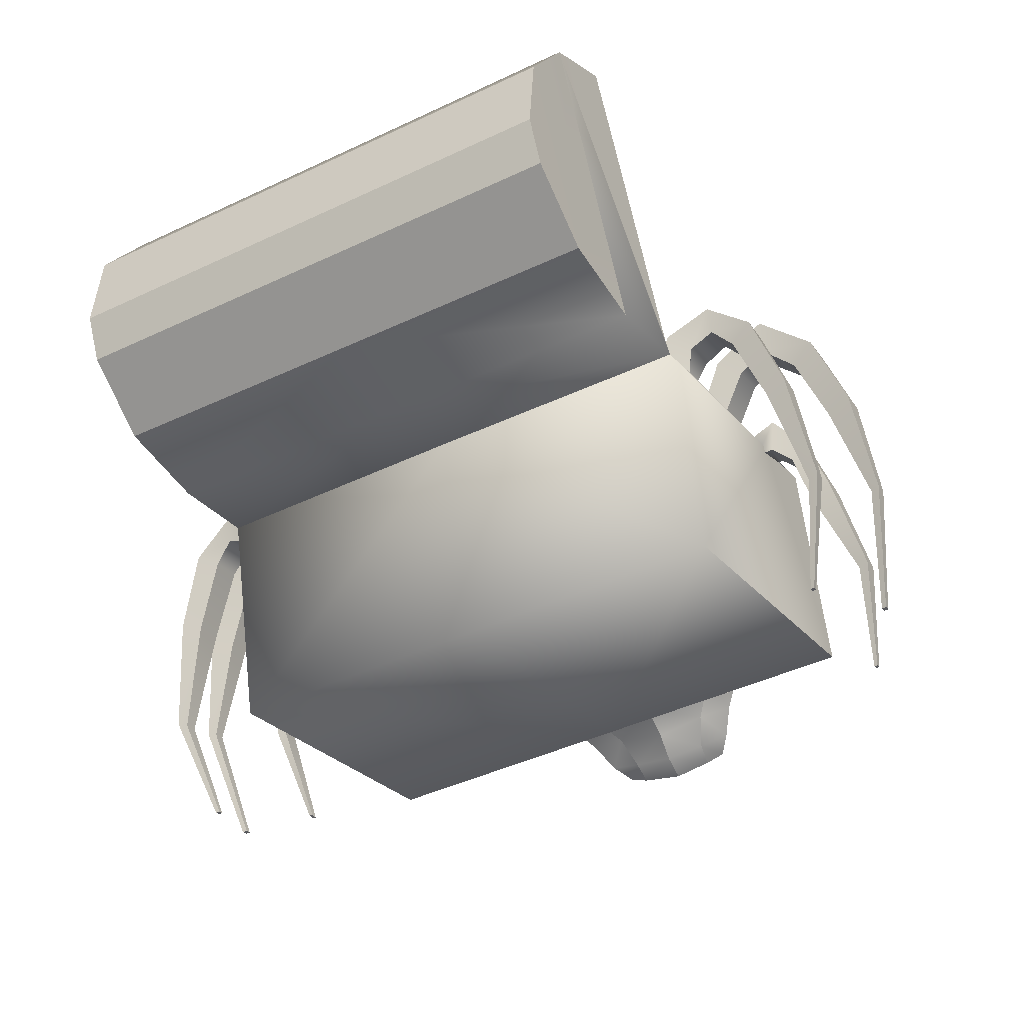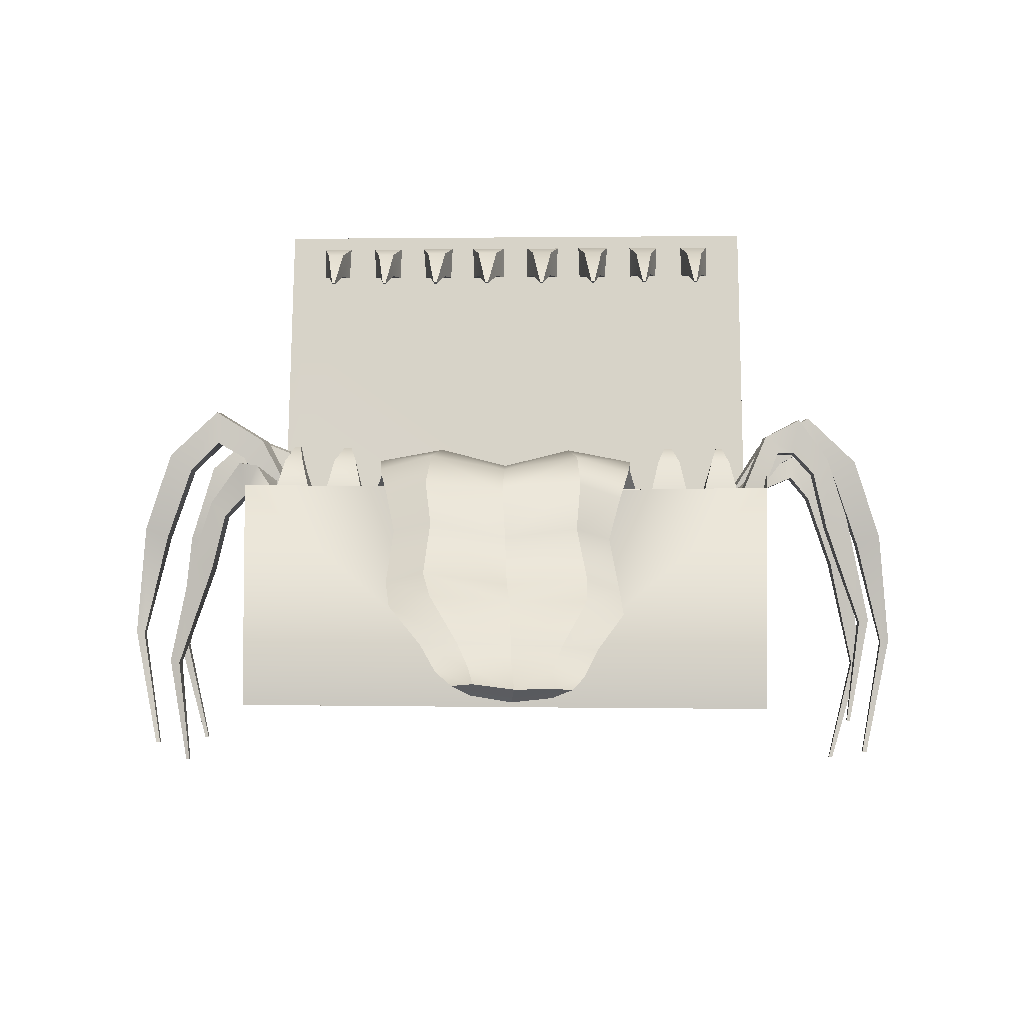
<metadata>
{"format":"obj","ext":"obj","renderer":"f3d","projection":"perspective","resolution":1024,"background":"white","views":[{"elev":-41.4,"azim":121.3,"up":"+Y"},{"elev":11.1,"azim":-87.3,"up":"+Y"}]}
</metadata>
<code>
o cofreArana:Mesh
v -0.6604 4.694 2.703
v -0.5833 4.676 2.702
v -0.5844 4.676 2.63
v -0.6615 4.694 2.632
v -0.6791 4.696 2.077
v -0.5935 4.675 2.075
v -0.5948 4.675 1.995
v -0.6805 4.695 1.992
v -1.435 1.44 4.271
v -1.431 1.439 4.313
v -1.499 1.441 4.309
v -1.513 1.437 4.269
v -0.4483 0.7223 4.581
v -0.4375 0.721 4.636
v -0.5136 0.739 4.634
v -0.5134 0.7377 4.582
v 0.5413 0.3394 4.248
v 0.5486 0.3377 4.296
v 0.4884 0.352 4.293
v 0.483 0.3532 4.249
v 1.999 3.512 -0.01001
v 2.044 3.513 2.989
v 2.046 3.513 3.156
v 1.431 0.9172 3.17
v 1.381 0.9149 0.001409
v 2.777 6.443 0.3111
v 2.811 6.426 0.3099
v 2.812 6.427 0.3476
v 2.777 6.444 0.3494
v 2.788 6.45 1.025
v 2.824 6.432 1.026
v 2.825 6.433 1.059
v 2.789 6.451 1.064
v 2.799 6.458 1.734
v 2.838 6.438 1.734
v 2.839 6.438 1.77
v 2.8 6.458 1.773
v 2.812 6.464 2.442
v 2.85 6.445 2.443
v 2.85 6.445 2.477
v 2.812 6.464 2.478
v -1.662 4.345 1.26
v -1.311 4.301 1.627
v -1.127 4.491 1.56
v -1.65 4.687 1.56
v -0.8945 4.201 1.341
v -0.7457 4.69 -2.638
v -0.7445 4.69 -2.567
v -0.6671 4.673 -2.567
v -0.6683 4.673 -2.64
v -0.7484 4.682 -2.015
v -0.7469 4.682 -1.93
v -0.6615 4.662 -1.935
v -0.6628 4.662 -2.015
v -1.695 0.8856 -3.893
v -1.765 0.902 -3.892
v -1.755 0.8993 -3.931
v -1.693 0.8845 -3.934
v -0.579 0.7624 -4.486
v -0.644 0.7778 -4.485
v -0.6459 0.779 -4.536
v -0.5699 0.7611 -4.541
v 0.4519 0.5253 -4.039
v 0.3935 0.5391 -4.038
v 0.3975 0.5378 -4.083
v 0.4576 0.5235 -4.088
v 1.331 0.9131 -3.167
v 1.944 3.484 -3.176
v 1.948 3.509 -3.008
v 2.764 6.437 -0.411
v 2.764 6.437 -0.4494
v 2.798 6.419 -0.4484
v 2.799 6.42 -0.4107
v 2.751 6.431 -1.125
v 2.75 6.431 -1.164
v 2.786 6.412 -1.16
v 2.787 6.413 -1.127
v 2.737 6.425 -1.833
v 2.736 6.425 -1.872
v 2.775 6.405 -1.871
v 2.776 6.406 -1.835
v 2.725 6.419 -2.542
v 2.725 6.418 -2.578
v 2.762 6.399 -2.578
v 2.763 6.4 -2.544
v -1.714 4.38 -1.176
v -1.699 4.685 -1.464
v -1.176 4.489 -1.48
v -1.362 4.299 -1.541
v -0.936 4.199 -1.269
v 5.072 3.895 -0.06692
v 5.316 4.404 -0.07579
v 5.371 4.432 3.061
v 5.126 3.924 3.069
v 4.663 6.448 3.055
v 3.726 7.016 3.066
v 3.651 6.86 3.07
v 3.467 6.476 3.08
v 2.136 3.711 3.141
v 3.132 3.264 3.11
v 4.608 6.419 -0.08174
v 3.672 6.988 -0.07061
v 5.285 5.473 3.053
v 5.23 5.445 -0.08372
v 4.259 3.342 3.09
v 3.077 3.236 -0.02625
v 4.205 3.313 -0.04656
v -4.178 2.6 0.6909
v -4.204 2.552 0.2078
v -3.928 2.762 0.1797
v -3.886 2.877 0.7821
v -4.379 2.866 0.2532
v -4.273 2.771 0.7149
v -3.984 2.98 0.8031
v -4.198 3.045 0.2373
v -4.184 2.686 1.065
v -3.883 2.913 1.203
v -3.471 2.904 0.1207
v -3.359 3.072 1.026
v -3.549 3.398 1.074
v -3.788 3.45 0.2015
v -3.392 3.213 1.496
v -2.984 3.105 0.06089
v -2.819 3.271 1.013
v -3.091 3.555 1.071
v -3.417 3.558 0.153
v -2.879 3.372 1.447
v -2.561 3.612 0.02922
v -2.353 3.783 0.8833
v -2.608 4.05 0.9378
v -2.941 4.01 0.1102
v -2.42 3.892 1.319
v -2.231 3.988 0.0369
v -2.185 4.236 0.9659
v -2.451 4.558 0.9735
v -2.603 4.489 0.06283
v -2.287 4.367 1.444
v -4.669 2.585 0.2788
v -4.494 2.618 0.9393
v -4.592 2.652 0.735
v -4.767 2.688 0.2997
v -4.465 2.514 0.7085
v -4.577 2.489 0.2592
v -2.016 4.647 0.05417
v -1.996 4.795 0.9271
v -1.496 4.8 0.8132
v -1.614 4.623 0.047
v -1.972 4.615 1.538
v -1.958 4.364 0.981
v -1.93 4.268 0.05223
v -1.692 4.384 0.04838
v -0.551 4.496 3.266
v -1.116 4.261 3.208
v -1.642 4.386 3.217
v -2.256 1.789 3.228
v 1.52 3.637 3.167
v 1.098 3.737 3.173
v 0.4562 3.889 3.183
v 0.0434 3.987 3.19
v -2.307 1.786 0.06103
v 0.03066 3.991 2.864
v -0.6769 4.156 2.95
v -1.298 4.301 2.484
v -0.8765 4.201 2.473
v -0.8801 4.201 2.242
v -1.302 4.301 2.253
v -1.308 4.301 1.836
v -0.8864 4.201 1.847
v -1.292 4.301 2.872
v -0.8702 4.202 2.868
v -0.7872 4.452 2.78
v -1.079 4.594 2.783
v -0.7907 4.452 2.559
v -1.082 4.594 2.565
v -0.7985 4.458 2.165
v -1.088 4.596 2.172
v -0.8024 4.458 1.917
v -1.092 4.596 1.911
v -1.128 4.547 0.623
v -1.227 4.421 0.04096
v -0.4526 4.793 3.226
v -0.5206 4.593 3.376
v -1.057 4.246 2.967
v -0.8454 4.876 3.239
v -0.9537 4.695 3.383
v -0.488 5.029 3.642
v -0.5257 4.604 3.581
v -0.8147 5.086 3.648
v -0.874 4.687 3.586
v -0.5831 4.543 4.019
v -0.5658 4.353 3.826
v -0.8028 4.586 4.014
v -0.9069 4.434 3.831
v -0.6342 3.802 4.259
v -0.6831 3.696 3.994
v -0.9595 3.873 4.252
v -1.027 3.778 4
v -0.876 2.575 4.541
v -1.076 2.62 4.539
v -0.896 2.547 4.422
v -1.117 2.6 4.425
v 0.5128 3.874 2.838
v 0.6466 4.488 3.227
v 0.5352 4.277 3.483
v 0.1608 4.59 3.248
v 0.1224 4.374 3.49
v 0.6687 4.87 3.844
v 0.584 4.461 3.816
v 0.3063 4.937 3.848
v 0.1712 4.559 3.823
v 0.5762 4.312 4.453
v 0.476 4.132 4.172
v 0.1816 4.395 4.445
v 0.1411 4.211 4.178
v 0.4031 3.375 4.785
v 0.3274 3.268 4.49
v 0.06377 3.448 4.775
v 0.03896 3.336 4.495
v 0.1149 2.061 4.924
v -0.04349 2.097 4.921
v 0.08768 2.043 4.819
v -0.04735 2.075 4.821
v 1.562 3.626 2.796
v 1.617 4.027 3.135
v 1.515 3.789 3.403
v 1.127 3.729 2.834
v 1.177 4.109 3.164
v 1.093 3.889 3.41
v 1.615 4.25 3.695
v 1.535 3.916 3.701
v 1.282 4.299 3.699
v 1.144 4.009 3.707
v 1.554 3.818 4.202
v 1.468 3.655 3.931
v 1.168 3.894 4.185
v 1.096 3.743 3.936
v 1.37 2.895 4.499
v 1.303 2.796 4.243
v 1.022 2.967 4.483
v 0.9675 2.875 4.248
v 1.037 1.557 4.665
v 1.007 1.518 4.544
v 0.8755 1.592 4.657
v 0.8516 1.555 4.547
v 3.411 6.446 -0.06115
v 3.414 6.447 0.1001
v 3.6 6.834 0.1016
v 3.597 6.833 -0.0679
v 3.608 6.838 0.5306
v 3.421 6.451 0.5217
v 3.427 6.454 0.8458
v 3.613 6.841 0.8234
v 3.62 6.844 1.229
v 3.433 6.458 1.197
v 3.44 6.461 1.56
v 3.625 6.847 1.546
v 3.629 6.85 1.925
v 3.446 6.465 1.912
v 3.452 6.468 2.283
v 3.637 6.853 2.26
v 3.169 6.494 0.1937
v 3.21 6.81 0.195
v 3.173 6.497 0.4422
v 3.214 6.812 0.4479
v 3.178 6.498 0.927
v 3.218 6.812 0.9143
v 3.181 6.5 1.134
v 3.222 6.814 1.153
v 3.186 6.514 1.647
v 3.223 6.803 1.64
v 3.189 6.516 1.838
v 3.226 6.805 1.845
v 3.199 6.513 2.36
v 3.237 6.808 2.348
v 3.458 6.472 2.626
v 3.203 6.515 2.551
v 3.644 6.856 2.623
v 3.241 6.81 2.55
v 1.488 3.632 -0.0018
v -0.9153 4.2 0.03612
v -0.9075 4.2 0.5234
v 3.464 6.475 2.939
v 3.649 6.859 2.932
v 2.133 3.709 2.987
v 2.081 3.681 -0.01295
v 5.017 3.867 -3.203
v 5.262 4.375 -3.212
v 4.554 6.391 -3.218
v 3.022 3.208 -3.163
v 2.027 3.654 -3.167
v 3.357 6.419 -3.203
v 3.542 6.803 -3.206
v 3.617 6.96 -3.207
v 5.176 5.416 -3.22
v 4.15 3.285 -3.183
v -4.318 2.659 -0.2528
v -4.06 2.949 -0.3907
v -4.158 3.052 -0.3697
v -4.412 2.829 -0.2276
v -4.178 3.036 -0.7863
v -4.431 2.788 -0.5958
v -3.623 3.181 -0.7514
v -3.813 3.507 -0.7031
v -3.787 3.378 -1.171
v -3.099 3.387 -0.8712
v -3.371 3.671 -0.8134
v -3.28 3.538 -1.254
v -2.606 3.888 -0.8214
v -2.861 4.156 -0.767
v -2.794 4.047 -1.202
v -2.214 4.247 -0.8536
v -2.482 4.575 -0.8511
v -2.335 4.393 -1.33
v -4.766 2.744 -0.1596
v -4.692 2.7 -0.395
v -4.6 2.569 -0.1968
v -1.52 4.799 -0.7228
v -2.026 4.812 -0.816
v -2.016 4.633 -1.431
v -1.965 4.359 -0.8633
v -0.7948 4.158 -3.135
v -0.05743 3.983 -3.146
v 0.3554 3.886 -3.153
v 0.9423 3.685 -2.896
v 1.42 3.634 -3.17
v -2.357 1.786 -3.109
v -1.743 4.382 -3.12
v -1.242 4.24 -3.134
v -0.0606 3.985 -2.82
v -0.7697 4.153 -2.884
v -1.376 4.298 -2.398
v -1.372 4.299 -2.168
v -0.9516 4.198 -2.171
v -0.954 4.199 -2.401
v -1.365 4.299 -1.751
v -0.9441 4.199 -1.775
v -1.403 4.284 -2.792
v -1.172 4.584 -2.707
v -0.8745 4.449 -2.711
v -0.9603 4.198 -2.796
v -0.8735 4.445 -2.488
v -1.168 4.584 -2.489
v -1.156 4.592 -2.094
v -0.871 4.448 -2.098
v -0.8662 4.44 -1.842
v -1.151 4.594 -1.832
v -1.146 4.546 -0.5441
v -0.7529 4.039 -3.03
v -0.6802 4.24 -2.883
v -1.086 4.51 -3.072
v -1.15 4.243 -2.889
v -1.191 4.218 -3.099
v -0.7646 4.051 -3.235
v -0.7288 4.475 -3.298
v -1.056 4.532 -3.293
v -1.113 4.133 -3.229
v -0.8124 3.799 -3.478
v -0.8359 3.988 -3.671
v -1.055 4.032 -3.659
v -1.153 3.88 -3.473
v -0.935 3.142 -3.642
v -0.8946 3.247 -3.909
v -1.22 3.319 -3.891
v -1.279 3.224 -3.637
v -1.145 2.02 -4.181
v -1.345 2.066 -4.173
v -1.161 1.993 -4.061
v -1.382 2.045 -4.058
v 0.4389 4.318 -3.424
v 0.5584 4.53 -3.171
v 0.4229 3.871 -2.809
v 0.07216 4.632 -3.177
v 0.02605 4.416 -3.417
v 0.4771 4.502 -3.758
v 0.5609 4.911 -3.789
v 0.1985 4.978 -3.782
v 0.06428 4.6 -3.752
v 0.3578 4.172 -4.11
v 0.449 4.352 -4.395
v 0.0549 4.435 -4.373
v 0.02294 4.252 -4.105
v 0.1992 3.308 -4.422
v 0.2654 3.414 -4.72
v -0.07336 3.488 -4.699
v -0.08925 3.376 -4.418
v -0.02696 2.101 -4.848
v -0.1852 2.137 -4.84
v -0.05085 2.083 -4.742
v -0.1859 2.115 -4.74
v 1.452 3.976 -3.232
v 1.562 4.214 -2.965
v 1.473 3.623 -2.8
v 1.122 4.296 -2.98
v 1.037 3.726 -2.825
v 1.03 4.075 -3.223
v 1.463 4.103 -3.528
v 1.543 4.436 -3.525
v 1.21 4.486 -3.519
v 1.071 4.195 -3.522
v 1.388 3.841 -3.755
v 1.466 4.004 -4.03
v 1.08 4.08 -4.001
v 1.016 3.929 -3.749
v 1.213 2.982 -4.061
v 1.272 3.08 -4.319
v 0.9246 3.153 -4.292
v 0.8778 3.061 -4.056
v 0.9082 1.703 -4.352
v 0.934 1.743 -4.473
v 0.7728 1.777 -4.46
v 0.7525 1.74 -4.349
v 3.594 6.831 -0.2374
v 3.408 6.444 -0.2224
v 3.587 6.827 -0.6664
v 3.582 6.824 -0.9592
v 3.395 6.438 -0.9681
v 3.401 6.441 -0.644
v 3.574 6.821 -1.365
v 3.569 6.818 -1.682
v 3.383 6.432 -1.683
v 3.389 6.435 -1.319
v 3.562 6.814 -2.06
v 3.556 6.811 -2.396
v 3.371 6.426 -2.405
v 3.377 6.429 -2.034
v 3.201 6.805 -0.3167
v 3.16 6.49 -0.3083
v 3.156 6.488 -0.5568
v 3.196 6.803 -0.5696
v 3.184 6.794 -1.036
v 3.129 6.483 -1.036
v 3.14 6.479 -1.248
v 3.18 6.792 -1.274
v 3.164 6.772 -1.761
v 3.127 6.483 -1.762
v 3.123 6.482 -1.952
v 3.16 6.77 -1.966
v 3.153 6.764 -2.469
v 3.113 6.47 -2.474
v 3.112 6.468 -2.665
v 3.365 6.423 -2.748
v 3.15 6.762 -2.671
v 3.55 6.807 -2.759
v -0.923 4.2 -0.4511
v 3.544 6.804 -3.068
v 3.36 6.42 -3.061
v 2.029 3.655 -3.013
f 1 2 3 4
f 5 6 7 8
f 9 10 11 12
f 13 14 15 16
f 17 18 19 20
f 21 22 23 24 25
f 26 27 28 29
f 30 31 32 33
f 34 35 36 37
f 38 39 40 41
f 42 43 44 45
f 43 46 44
f 47 48 49 50
f 51 52 53 54
f 55 56 57 58
f 59 60 61 62
f 63 64 65 66
f 21 25 67 68 69
f 70 71 72 73
f 74 75 76 77
f 78 79 80 81
f 82 83 84 85
f 86 87 88 89
f 89 88 90
f 91 92 93 94
f 95 96 97 98 99 23 100
f 96 95 101 102
f 101 95 103 104
f 95 100 105 103
f 100 106 107 105
f 104 103 93 92
f 103 105 94 93
f 105 107 91 94
f 108 109 110 111
f 112 113 114 115
f 113 116 117 114
f 116 108 111 117
f 111 110 118 119
f 115 114 120 121
f 114 117 122 120
f 117 111 119 122
f 119 118 123 124
f 121 120 125 126
f 120 122 127 125
f 122 119 124 127
f 124 123 128 129
f 126 125 130 131
f 125 127 132 130
f 127 124 129 132
f 129 128 133 134
f 131 130 135 136
f 130 132 137 135
f 132 129 134 137
f 138 139 140 141
f 142 139 138 143
f 141 140 113 112
f 140 139 116 113
f 139 142 108 116
f 142 143 109 108
f 144 145 146 147
f 145 148 45 146
f 148 149 42 45
f 150 151 42 149
f 152 153 154 155 24 23 156 157 158 159
f 160 25 24 155
f 161 162 152 159
f 163 164 165 166
f 167 168 46 43
f 169 170 171 172
f 170 164 173 171
f 164 163 174 173
f 163 169 172 174
f 174 172 1 4
f 173 174 4 3
f 171 173 3 2
f 172 171 2 1
f 166 165 175 176
f 165 168 177 175
f 168 167 178 177
f 167 166 176 178
f 176 175 6 5
f 178 176 5 8
f 177 178 8 7
f 175 177 7 6
f 146 45 44 179
f 145 144 136 135
f 148 145 135 137
f 149 148 137 134
f 133 150 149 134
f 180 147 146 179
f 152 162 181 182
f 162 183 184 181
f 183 153 185 184
f 153 152 182 185
f 182 181 186 187
f 181 184 188 186
f 184 185 189 188
f 185 182 187 189
f 187 186 190 191
f 186 188 192 190
f 188 189 193 192
f 189 187 191 193
f 191 190 194 195
f 190 192 196 194
f 192 193 197 196
f 193 191 195 197
f 198 199 11 10
f 200 198 10 9
f 201 200 9 12
f 199 201 12 11
f 195 194 198 200
f 197 195 200 201
f 196 197 201 199
f 194 196 199 198
f 158 202 203 204
f 202 161 205 203
f 161 159 206 205
f 159 158 204 206
f 204 203 207 208
f 203 205 209 207
f 205 206 210 209
f 206 204 208 210
f 208 207 211 212
f 207 209 213 211
f 209 210 214 213
f 210 208 212 214
f 212 211 215 216
f 211 213 217 215
f 213 214 218 217
f 214 212 216 218
f 219 220 15 14
f 221 219 14 13
f 222 221 13 16
f 220 222 16 15
f 215 217 220 219
f 216 215 219 221
f 218 216 221 222
f 217 218 222 220
f 156 223 224 225
f 223 226 227 224
f 226 157 228 227
f 157 156 225 228
f 225 224 229 230
f 224 227 231 229
f 227 228 232 231
f 228 225 230 232
f 230 229 233 234
f 229 231 235 233
f 231 232 236 235
f 232 230 234 236
f 234 233 237 238
f 233 235 239 237
f 235 236 240 239
f 236 234 238 240
f 238 237 241 242
f 237 239 243 241
f 239 240 244 243
f 240 238 242 244
f 241 243 19 18
f 242 241 18 17
f 244 242 17 20
f 243 244 20 19
f 226 202 158 157
f 169 154 153 183
f 170 169 183 162
f 245 246 247 248
f 249 250 251 252
f 253 254 255 256
f 257 258 259 260
f 247 246 261 262
f 246 250 263 261
f 250 249 264 263
f 249 247 262 264
f 252 251 265 266
f 251 254 267 265
f 254 253 268 267
f 253 252 266 268
f 256 255 269 270
f 255 258 271 269
f 258 257 272 271
f 257 256 270 272
f 260 259 273 274
f 259 275 276 273
f 275 277 278 276
f 277 260 274 278
f 264 262 26 29
f 263 264 29 28
f 261 263 28 27
f 262 261 27 26
f 268 266 30 33
f 267 268 33 32
f 265 267 32 31
f 266 265 31 30
f 272 270 34 37
f 271 272 37 36
f 269 271 36 35
f 270 269 35 34
f 278 274 38 41
f 276 278 41 40
f 273 276 40 39
f 274 273 39 38
f 226 223 46 168
f 161 164 170 162
f 202 165 164 161
f 226 168 165 202
f 279 223 22 21
f 156 23 22 223
f 280 281 46 223 279
f 275 282 283 277
f 97 283 282 98
f 23 22 21 106 100
f 282 284 99 98
f 259 258 255 254 251 250 246 245 285 284 282 275
f 248 247 249 252 253 256 257 260 277 283 97 96 102
f 99 284 22 23
f 281 280 180 179
f 179 44 46 281
f 163 166 167 43 42 154 169
f 160 155 154 42 151
f 91 286 287 92
f 288 289 68 290 291 292 293
f 293 102 101 288
f 101 104 294 288
f 288 294 295 289
f 289 295 107 106
f 104 92 287 294
f 294 287 286 295
f 295 286 91 107
f 296 297 110 109
f 112 115 298 299
f 299 298 300 301
f 301 300 297 296
f 297 302 118 110
f 115 121 303 298
f 298 303 304 300
f 300 304 302 297
f 302 305 123 118
f 121 126 306 303
f 303 306 307 304
f 304 307 305 302
f 305 308 128 123
f 126 131 309 306
f 306 309 310 307
f 307 310 308 305
f 308 311 133 128
f 131 136 312 309
f 309 312 313 310
f 310 313 311 308
f 138 141 314 315
f 316 143 138 315
f 141 112 299 314
f 314 299 301 315
f 315 301 296 316
f 316 296 109 143
f 144 147 317 318
f 318 317 87 319
f 319 87 86 320
f 150 320 86 151
f 321 322 323 324 325 68 67 326 327 328
f 160 326 67 25
f 329 322 321 330
f 331 332 333 334
f 335 89 90 336
f 337 338 339 340
f 340 339 341 334
f 334 341 342 331
f 331 342 338 337
f 342 48 47 338
f 341 49 48 342
f 339 50 49 341
f 338 47 50 339
f 332 343 344 333
f 333 344 345 336
f 336 345 346 335
f 335 346 343 332
f 343 51 54 344
f 346 52 51 343
f 345 53 52 346
f 344 54 53 345
f 317 347 88 87
f 318 312 136 144
f 319 313 312 318
f 320 311 313 319
f 133 311 320 150
f 180 347 317 147
f 321 348 349 330
f 330 349 350 351
f 351 350 352 328
f 328 352 348 321
f 348 353 354 349
f 349 354 355 350
f 350 355 356 352
f 352 356 353 348
f 353 357 358 354
f 354 358 359 355
f 355 359 360 356
f 356 360 357 353
f 357 361 362 358
f 358 362 363 359
f 359 363 364 360
f 360 364 361 357
f 365 58 57 366
f 367 55 58 365
f 368 56 55 367
f 366 57 56 368
f 361 367 365 362
f 364 368 367 361
f 363 366 368 364
f 362 365 366 363
f 323 369 370 371
f 371 370 372 329
f 329 372 373 322
f 322 373 369 323
f 369 374 375 370
f 370 375 376 372
f 372 376 377 373
f 373 377 374 369
f 374 378 379 375
f 375 379 380 376
f 376 380 381 377
f 377 381 378 374
f 378 382 383 379
f 379 383 384 380
f 380 384 385 381
f 381 385 382 378
f 386 62 61 387
f 388 59 62 386
f 389 60 59 388
f 387 61 60 389
f 383 386 387 384
f 382 388 386 383
f 385 389 388 382
f 384 387 389 385
f 325 390 391 392
f 392 391 393 394
f 394 393 395 324
f 324 395 390 325
f 390 396 397 391
f 391 397 398 393
f 393 398 399 395
f 395 399 396 390
f 396 400 401 397
f 397 401 402 398
f 398 402 403 399
f 399 403 400 396
f 400 404 405 401
f 401 405 406 402
f 402 406 407 403
f 403 407 404 400
f 404 408 409 405
f 405 409 410 406
f 406 410 411 407
f 407 411 408 404
f 409 66 65 410
f 408 63 66 409
f 411 64 63 408
f 410 65 64 411
f 394 324 323 371
f 337 351 328 327
f 340 330 351 337
f 245 248 412 413
f 414 415 416 417
f 418 419 420 421
f 422 423 424 425
f 412 426 427 413
f 413 427 428 417
f 417 428 429 414
f 414 429 426 412
f 415 430 431 416
f 416 431 432 421
f 421 432 433 418
f 418 433 430 415
f 419 434 435 420
f 420 435 436 425
f 425 436 437 422
f 422 437 434 419
f 423 438 439 424
f 424 439 440 441
f 441 440 442 443
f 443 442 438 423
f 429 71 70 426
f 428 72 71 429
f 427 73 72 428
f 426 70 73 427
f 433 75 74 430
f 432 76 75 433
f 431 77 76 432
f 430 74 77 431
f 437 79 78 434
f 436 80 79 437
f 435 81 80 436
f 434 78 81 435
f 442 83 82 438
f 440 84 83 442
f 439 85 84 440
f 438 82 85 439
f 394 336 90 392
f 329 330 340 334
f 371 329 334 333
f 394 371 333 336
f 279 21 69 392
f 325 392 69 68
f 280 279 392 90 444
f 441 443 445 446
f 292 291 446 445
f 68 289 106 21 69
f 446 291 290 447
f 424 441 446 447 285 245 413 417 416 421 420 425
f 248 102 293 292 445 443 423 422 419 418 415 414 412
f 290 68 69 447
f 444 347 180 280
f 347 444 90 88
f 331 337 327 86 89 335 332
f 160 151 86 327 326
f 284 285 21 22
f 447 69 21 285

</code>
